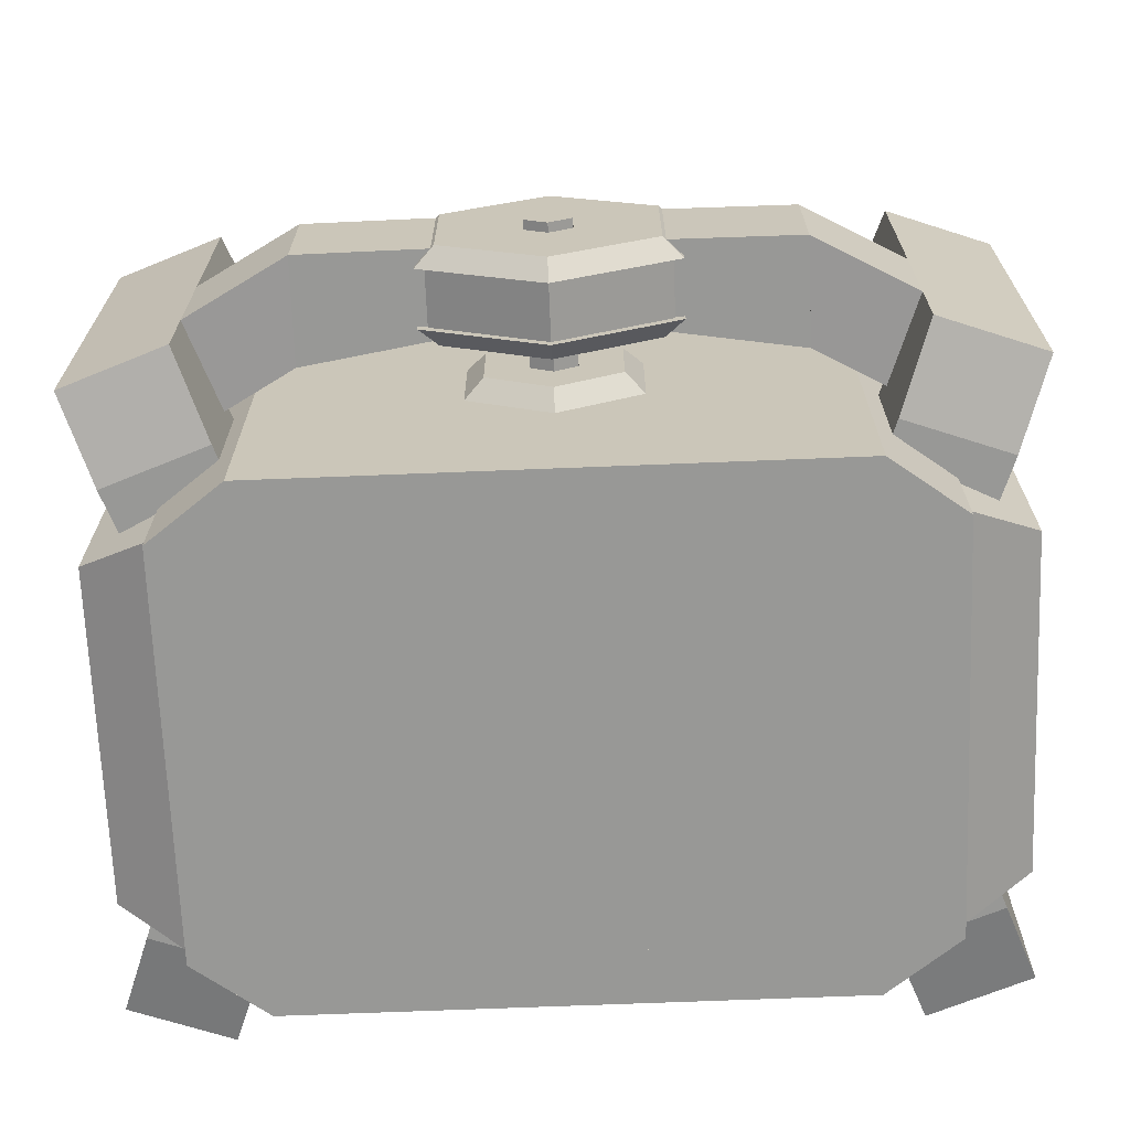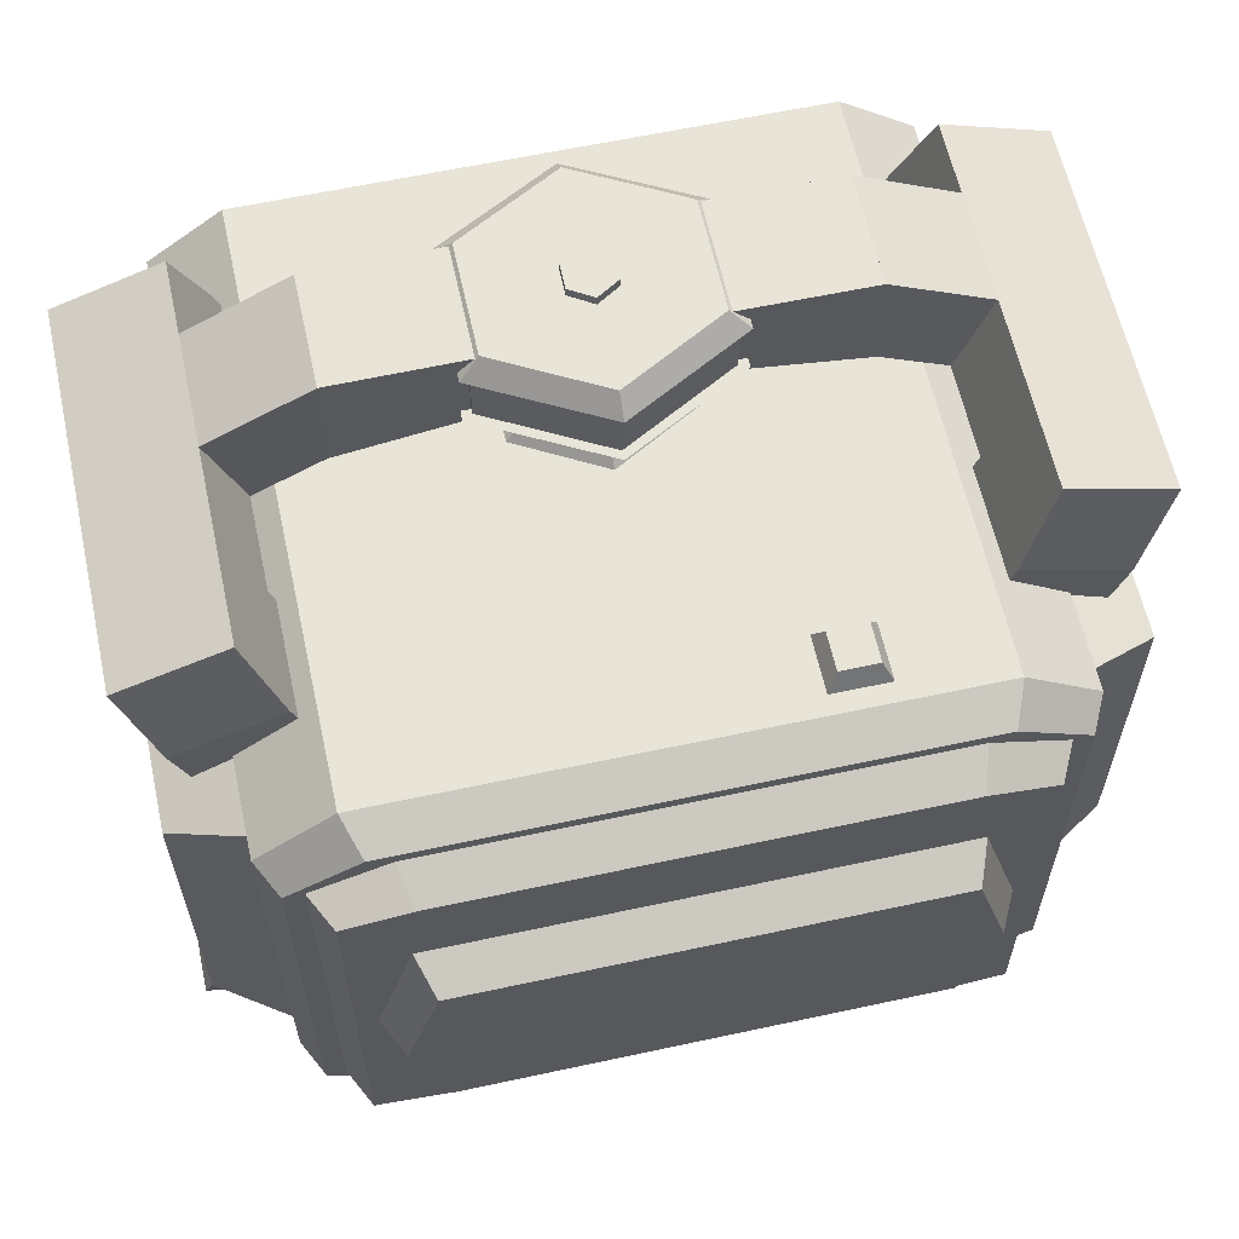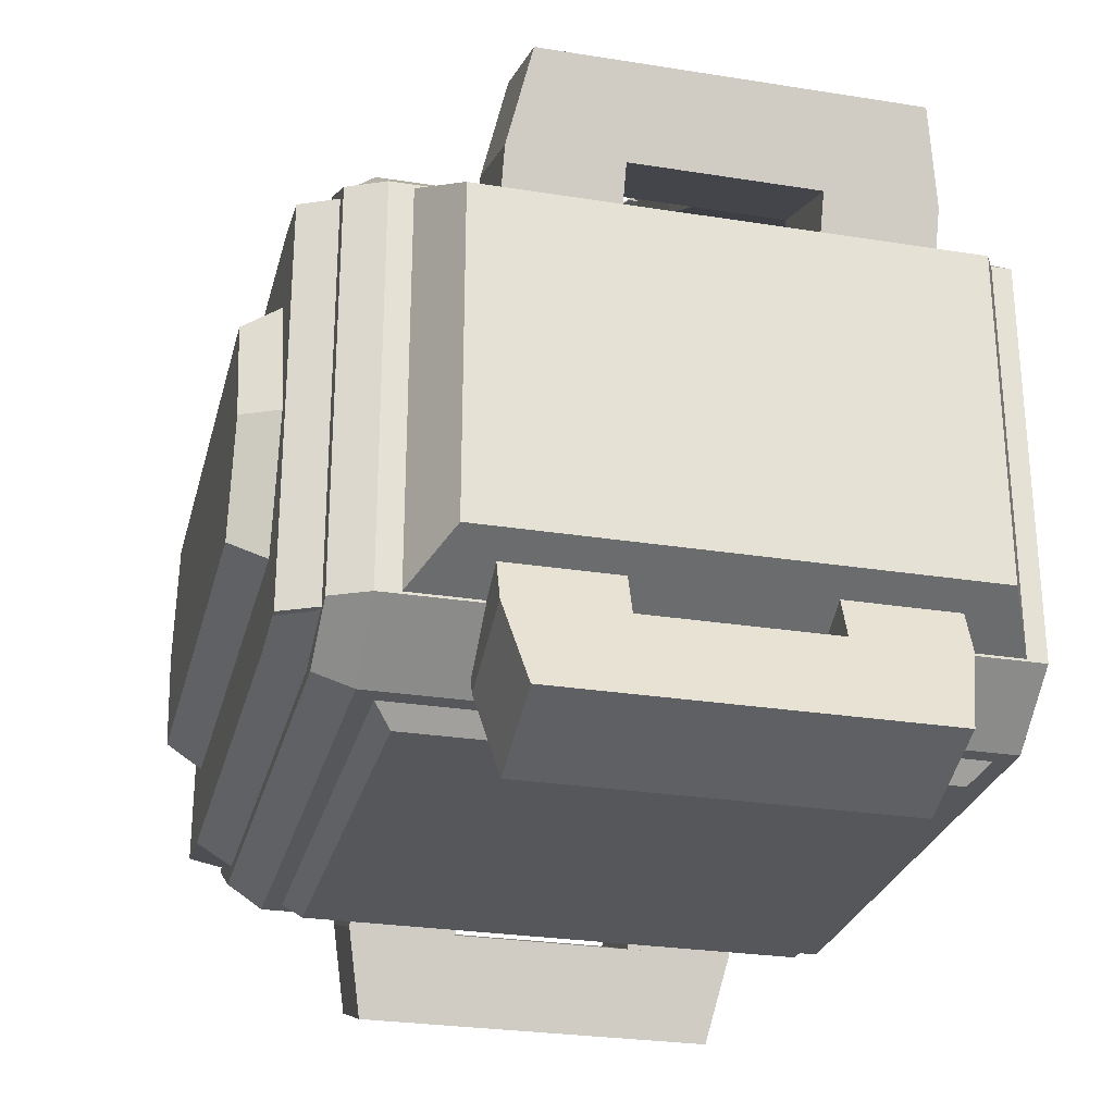
<metadata>
{"format":"obj","ext":"obj","renderer":"f3d","projection":"perspective","resolution":1024,"background":"white","views":[{"elev":-68.5,"azim":-177.7,"up":"+Z"},{"elev":61.4,"azim":-12.4,"up":"+Y"},{"elev":-27.3,"azim":76.2,"up":"+Y"}]}
</metadata>
<code>
o end
v 0.2375 0.1864 0.1999
v 0.1875 0.2239 0.1999
v 0.1875 0.2239 0.3999
v 0.2375 0.1864 0.3999
v -0.1875 0.2239 0.3999
v -0.1875 0.2239 0.1999
v -0.2375 0.1864 0.1999
v -0.2375 0.1864 0.3999
v 0.2375 -0.0886 0.1999
v 0.2375 0.1864 0.1999
v 0.2375 0.1864 0.3999
v 0.2375 -0.0886 0.3999
v -0.2375 0.1864 0.3999
v -0.2375 0.1864 0.1999
v -0.2375 -0.0886 0.1999
v -0.2375 -0.0886 0.3999
v 0.1187 0.2239 0.3499
v 0.1125 0.2364 0.3562
v 0.1125 0.2364 0.3812
v 0.1187 0.2239 0.3874
v 0.0875 0.2364 0.3812
v 0.0875 0.2364 0.3562
v 0.08125 0.2239 0.3499
v 0.08125 0.2239 0.3874
v 0.2375 -0.0886 0.3999
v 0.2375 0.1864 0.3999
v 0.225 0.1864 0.4249
v 0.225 -0.0886 0.4249
v -0.225 0.1864 0.4249
v -0.2375 0.1864 0.3999
v -0.2375 -0.0886 0.3999
v -0.225 -0.0886 0.4249
v 0.2375 0.1864 0.3999
v 0.1875 0.2239 0.3999
v 0.1781 0.2114 0.4249
v 0.225 0.1864 0.4249
v -0.1781 0.2114 0.4249
v -0.1875 0.2239 0.3999
v -0.2375 0.1864 0.3999
v -0.225 0.1864 0.4249
v 0.1629 0.1355 0.4499
v 0.1879 0.0489 0.4499
v 0.000383 0.0489 0.4499
v 0.154 0.123 0.4749
v 0.1754 0.0489 0.4749
v -0.004974 0.0489 0.4749
v -0.1621 0.1355 0.4499
v -0.1532 0.123 0.4749
v -0.1871 0.0489 0.4499
v -0.1746 0.0489 0.4749
v -0.1621 -0.03771 0.4499
v -0.1532 -0.02521 0.4749
v 0.1629 -0.03771 0.4499
v 0.154 -0.02521 0.4749
v -0.2125 -0.08927 0.4249
v -0.2125 0.1864 0.4249
v -0 0.1739 0.4249
v -0.2 -0.08927 0.4499
v -0.2 0.1864 0.4499
v -0 0.1739 0.4499
v 0.2125 -0.08927 0.4249
v 0.2 -0.08927 0.4499
v 0.2125 0.1864 0.4249
v 0.2 0.1864 0.4499
v 0.1625 0.2042 0.4249
v 0.1562 0.1917 0.4499
v -0.1625 0.2042 0.4249
v -0.1562 0.1917 0.4499
v -0.2125 -0.0886 0.4249
v -0.175 -0.08794 0.4249
v -0 -0.0886 0.4249
v -0.1625 -0.08794 0.4499
v -0.2 -0.0886 0.4499
v -0 -0.0886 0.4499
v 0.175 -0.08794 0.4249
v 0.1625 -0.08794 0.4499
v 0.2125 -0.0886 0.4249
v 0.2 -0.0886 0.4499
v 0.1625 -0.1065 0.4249
v 0.1562 -0.09396 0.4499
v -0.1625 -0.1065 0.4249
v -0.1562 -0.09396 0.4499
v 0.1781 -0.1136 0.4249
v 0.1875 -0.1261 0.3999
v 0.2375 -0.0886 0.3999
v 0.225 -0.0886 0.4249
v -0.2375 -0.0886 0.3999
v -0.1875 -0.1261 0.3999
v -0.1781 -0.1136 0.4249
v -0.225 -0.0886 0.4249
v 0.1875 -0.1261 0.3999
v 0.1875 -0.1261 0.1999
v 0.2375 -0.0886 0.1999
v 0.2375 -0.0886 0.3999
v -0.2375 -0.0886 0.1999
v -0.1875 -0.1261 0.1999
v -0.1875 -0.1261 0.3999
v -0.2375 -0.0886 0.3999
v 0.1625 -0.1386 0.1999
v 0.175 -0.1261 0.1999
v 0.175 -0.1261 0.3874
v 0.1625 -0.1386 0.3749
v -0.175 -0.1261 0.3874
v -0.175 -0.1261 0.1999
v -0.1625 -0.1386 0.1999
v -0.1625 -0.1386 0.3749
v -0.2332 0.1859 0.1988
v -0.2832 0.1609 0.1988
v -0.2832 0.1609 0.3613
v -0.2332 0.1859 0.3863
v -0.2832 -0.06414 0.3613
v -0.2832 -0.06414 0.1988
v -0.2332 -0.08914 0.1988
v -0.2332 -0.08914 0.3863
v -0.2553 0.1526 0.3363
v -0.2553 0.1526 0.2613
v -0.1848 0.1782 0.2613
v -0.1848 0.1782 0.3363
v -0.2019 0.2252 0.2613
v -0.2724 0.1995 0.2613
v -0.2724 0.1995 0.3363
v -0.2019 0.2252 0.3363
v -0.2724 0.1995 0.3363
v -0.2724 0.1995 0.1988
v -0.2019 0.2252 0.1988
v -0.2019 0.2252 0.3363
v -0.2233 0.2839 0.1988
v -0.2938 0.2583 0.1988
v -0.2938 0.2583 0.3238
v -0.2233 0.2839 0.3238
v -0.1848 -0.08149 0.2613
v -0.2553 -0.05584 0.2613
v -0.2553 -0.05584 0.3363
v -0.1848 -0.08149 0.3363
v -0.2724 -0.1028 0.3363
v -0.2724 -0.1028 0.2613
v -0.2019 -0.1285 0.2613
v -0.2019 -0.1285 0.3363
v -0.2019 -0.1285 0.1988
v -0.2724 -0.1028 0.1988
v -0.2724 -0.1028 0.3363
v -0.2019 -0.1285 0.3363
v -0.2938 -0.1615 0.3238
v -0.2938 -0.1615 0.1988
v -0.2233 -0.1872 0.1988
v -0.2233 -0.1872 0.3238
v 0.1848 0.1782 0.2613
v 0.2553 0.1526 0.2613
v 0.2553 0.1526 0.3363
v 0.1848 0.1782 0.3363
v 0.2724 0.1995 0.3363
v 0.2724 0.1995 0.2613
v 0.2019 0.2252 0.2613
v 0.2019 0.2252 0.3363
v 0.2019 0.2252 0.1988
v 0.2724 0.1995 0.1988
v 0.2724 0.1995 0.3363
v 0.2019 0.2252 0.3363
v 0.2938 0.2583 0.3238
v 0.2938 0.2583 0.1988
v 0.2233 0.2839 0.1988
v 0.2233 0.2839 0.3238
v 0.2832 0.1609 0.3613
v 0.2832 0.1609 0.1988
v 0.2332 0.1859 0.1988
v 0.2332 0.1859 0.3863
v 0.2332 -0.08914 0.1988
v 0.2832 -0.06414 0.1988
v 0.2832 -0.06414 0.3613
v 0.2332 -0.08914 0.3863
v 0.2553 -0.05584 0.3363
v 0.2553 -0.05584 0.2613
v 0.1848 -0.08149 0.2613
v 0.1848 -0.08149 0.3363
v 0.2019 -0.1285 0.2613
v 0.2724 -0.1028 0.2613
v 0.2724 -0.1028 0.3363
v 0.2019 -0.1285 0.3363
v 0.2724 -0.1028 0.3363
v 0.2724 -0.1028 0.1988
v 0.2019 -0.1285 0.1988
v 0.2019 -0.1285 0.3363
v 0.2233 -0.1872 0.1988
v 0.2938 -0.1615 0.1988
v 0.2938 -0.1615 0.3238
v 0.2233 -0.1872 0.3238
f 1 2 3 4
f 5 6 7 8
f 3 2 6 5
f 7 1 4 8
f 6 2 1 7
f 4 3 5 8
f 9 10 11 12
f 13 14 15 16
f 11 10 14 13
f 15 9 12 16
f 14 10 9 15
f 12 11 13 16
f 17 18 19 20
f 21 22 23 24
f 19 18 22 21
f 23 17 20 24
f 22 18 17 23
f 20 19 21 24
f 25 26 27 28
f 29 30 31 32
f 27 26 30 29
f 31 25 28 32
f 30 26 25 31
f 28 27 29 32
f 33 34 35 36
f 37 38 39 40
f 35 34 38 37
f 39 33 36 40
f 38 34 33 39
f 36 35 37 40
f 41 42 43
f 42 41 44 45
f 45 44 46
f 47 41 43
f 41 47 48 44
f 44 48 46
f 49 47 43
f 47 49 50 48
f 48 50 46
f 51 49 43
f 49 51 52 50
f 50 52 46
f 53 51 43
f 51 53 54 52
f 52 54 46
f 42 53 43
f 53 42 45 54
f 54 45 46
f 55 56 57
f 56 55 58 59
f 59 58 60
f 61 55 57
f 55 61 62 58
f 58 62 60
f 63 61 57
f 61 63 64 62
f 62 64 60
f 65 63 57
f 63 65 66 64
f 64 66 60
f 67 65 57
f 65 67 68 66
f 66 68 60
f 56 67 57
f 67 56 59 68
f 68 59 60
f 69 70 71
f 72 70 69 73
f 72 73 74
f 70 75 71
f 76 75 70 72
f 76 72 74
f 75 77 71
f 78 77 75 76
f 78 76 74
f 77 79 71
f 80 79 77 78
f 80 78 74
f 79 81 71
f 82 81 79 80
f 82 80 74
f 81 69 71
f 73 69 81 82
f 73 82 74
f 83 84 85 86
f 87 88 89 90
f 88 84 83 89
f 86 85 87 90
f 85 84 88 87
f 89 83 86 90
f 91 92 93 94
f 95 96 97 98
f 96 92 91 97
f 94 93 95 98
f 93 92 96 95
f 97 91 94 98
f 99 100 101 102
f 103 104 105 106
f 101 100 104 103
f 105 99 102 106
f 104 100 99 105
f 102 101 103 106
f 107 108 109 110
f 111 112 113 114
f 109 108 112 111
f 113 107 110 114
f 112 108 107 113
f 110 109 111 114
f 115 116 117 118
f 119 120 121 122
f 120 116 115 121
f 118 117 119 122
f 117 116 120 119
f 121 115 118 122
f 123 124 125 126
f 127 128 129 130
f 128 124 123 129
f 126 125 127 130
f 125 124 128 127
f 129 123 126 130
f 131 132 133 134
f 135 136 137 138
f 133 132 136 135
f 137 131 134 138
f 136 132 131 137
f 134 133 135 138
f 139 140 141 142
f 143 144 145 146
f 141 140 144 143
f 145 139 142 146
f 144 140 139 145
f 142 141 143 146
f 147 148 149 150
f 151 152 153 154
f 149 148 152 151
f 153 147 150 154
f 152 148 147 153
f 150 149 151 154
f 155 156 157 158
f 159 160 161 162
f 157 156 160 159
f 161 155 158 162
f 160 156 155 161
f 158 157 159 162
f 163 164 165 166
f 167 168 169 170
f 168 164 163 169
f 166 165 167 170
f 165 164 168 167
f 169 163 166 170
f 171 172 173 174
f 175 176 177 178
f 176 172 171 177
f 174 173 175 178
f 173 172 176 175
f 177 171 174 178
f 179 180 181 182
f 183 184 185 186
f 184 180 179 185
f 182 181 183 186
f 181 180 184 183
f 185 179 182 186
o start
v 0.2375 0.1864 -6.3e-05
v 0.2375 0.1864 0.1999
v 0.2375 -0.0886 0.1999
v 0.2375 -0.0886 -6.3e-05
v -0.2375 -0.0886 0.1999
v -0.2375 0.1864 0.1999
v -0.2375 0.1864 -6.3e-05
v -0.2375 -0.0886 -6.3e-05
v 0.1875 0.2239 -6.3e-05
v 0.1875 0.2239 0.1999
v 0.2375 0.1864 0.1999
v 0.2375 0.1864 -6.3e-05
v -0.2375 0.1864 0.1999
v -0.1875 0.2239 0.1999
v -0.1875 0.2239 -6.3e-05
v -0.2375 0.1864 -6.3e-05
v 0.2375 -0.0886 0.1999
v 0.1875 -0.1261 0.1999
v 0.1875 -0.1261 -6.3e-05
v 0.2375 -0.0886 -6.3e-05
v -0.1875 -0.1261 -6.3e-05
v -0.1875 -0.1261 0.1999
v -0.2375 -0.0886 0.1999
v -0.2375 -0.0886 -6.3e-05
v 0.175 -0.1261 0.01244
v 0.175 -0.1261 0.1999
v 0.1625 -0.1386 0.1999
v 0.1625 -0.1386 0.02494
v -0.1625 -0.1386 0.1999
v -0.175 -0.1261 0.1999
v -0.175 -0.1261 0.01244
v -0.1625 -0.1386 0.02494
v -0.2832 0.1609 0.03626
v -0.2832 0.1609 0.1988
v -0.2332 0.1859 0.1988
v -0.2332 0.1859 0.01127
v -0.2332 -0.08914 0.1988
v -0.2832 -0.06414 0.1988
v -0.2832 -0.06414 0.03626
v -0.2332 -0.08914 0.01127
v -0.2019 0.2252 0.1988
v -0.2724 0.1995 0.1988
v -0.2724 0.1995 0.06127
v -0.2019 0.2252 0.06127
v -0.2938 0.2583 0.07376
v -0.2938 0.2583 0.1988
v -0.2233 0.2839 0.1988
v -0.2233 0.2839 0.07376
v -0.1848 0.1782 0.1363
v -0.2553 0.1526 0.1363
v -0.2553 0.1526 0.06127
v -0.1848 0.1782 0.06127
v -0.2724 0.1995 0.06127
v -0.2724 0.1995 0.1363
v -0.2019 0.2252 0.1363
v -0.2019 0.2252 0.06127
v -0.2724 -0.1028 0.06127
v -0.2724 -0.1028 0.1988
v -0.2019 -0.1285 0.1988
v -0.2019 -0.1285 0.06127
v -0.2233 -0.1872 0.1988
v -0.2938 -0.1615 0.1988
v -0.2938 -0.1615 0.07376
v -0.2233 -0.1872 0.07376
v -0.2553 -0.05584 0.06127
v -0.2553 -0.05584 0.1363
v -0.1848 -0.08149 0.1363
v -0.1848 -0.08149 0.06127
v -0.2019 -0.1285 0.1363
v -0.2724 -0.1028 0.1363
v -0.2724 -0.1028 0.06127
v -0.2019 -0.1285 0.06127
v 0.2553 0.1526 0.06127
v 0.2553 0.1526 0.1363
v 0.1848 0.1782 0.1363
v 0.1848 0.1782 0.06127
v 0.2019 0.2252 0.1363
v 0.2724 0.1995 0.1363
v 0.2724 0.1995 0.06127
v 0.2019 0.2252 0.06127
v 0.2724 0.1995 0.06127
v 0.2724 0.1995 0.1988
v 0.2019 0.2252 0.1988
v 0.2019 0.2252 0.06127
v 0.2233 0.2839 0.1988
v 0.2938 0.2583 0.1988
v 0.2938 0.2583 0.07376
v 0.2233 0.2839 0.07376
v 0.2332 0.1859 0.1988
v 0.2832 0.1609 0.1988
v 0.2832 0.1609 0.03626
v 0.2332 0.1859 0.01127
v 0.2832 -0.06414 0.03626
v 0.2832 -0.06414 0.1988
v 0.2332 -0.08914 0.1988
v 0.2332 -0.08914 0.01127
v 0.2019 -0.1285 0.1988
v 0.2724 -0.1028 0.1988
v 0.2724 -0.1028 0.06127
v 0.2019 -0.1285 0.06127
v 0.2938 -0.1615 0.07376
v 0.2938 -0.1615 0.1988
v 0.2233 -0.1872 0.1988
v 0.2233 -0.1872 0.07376
v 0.1848 -0.08149 0.1363
v 0.2553 -0.05584 0.1363
v 0.2553 -0.05584 0.06127
v 0.1848 -0.08149 0.06127
v 0.2724 -0.1028 0.06127
v 0.2724 -0.1028 0.1363
v 0.2019 -0.1285 0.1363
v 0.2019 -0.1285 0.06127
f 187 188 189 190
f 191 192 193 194
f 192 188 187 193
f 190 189 191 194
f 189 188 192 191
f 193 187 190 194
f 195 196 197 198
f 199 200 201 202
f 200 196 195 201
f 198 197 199 202
f 197 196 200 199
f 201 195 198 202
f 203 204 205 206
f 207 208 209 210
f 205 204 208 207
f 209 203 206 210
f 208 204 203 209
f 206 205 207 210
f 211 212 213 214
f 215 216 217 218
f 216 212 211 217
f 214 213 215 218
f 213 212 216 215
f 217 211 214 218
f 219 220 221 222
f 223 224 225 226
f 224 220 219 225
f 222 221 223 226
f 221 220 224 223
f 225 219 222 226
f 227 228 229 230
f 231 232 233 234
f 229 228 232 231
f 233 227 230 234
f 232 228 227 233
f 230 229 231 234
f 235 236 237 238
f 239 240 241 242
f 237 236 240 239
f 241 235 238 242
f 240 236 235 241
f 238 237 239 242
f 243 244 245 246
f 247 248 249 250
f 248 244 243 249
f 246 245 247 250
f 245 244 248 247
f 249 243 246 250
f 251 252 253 254
f 255 256 257 258
f 256 252 251 257
f 254 253 255 258
f 253 252 256 255
f 257 251 254 258
f 259 260 261 262
f 263 264 265 266
f 264 260 259 265
f 262 261 263 266
f 261 260 264 263
f 265 259 262 266
f 267 268 269 270
f 271 272 273 274
f 272 268 267 273
f 270 269 271 274
f 269 268 272 271
f 273 267 270 274
f 275 276 277 278
f 279 280 281 282
f 277 276 280 279
f 281 275 278 282
f 280 276 275 281
f 278 277 279 282
f 283 284 285 286
f 287 288 289 290
f 285 284 288 287
f 289 283 286 290
f 288 284 283 289
f 286 285 287 290
f 291 292 293 294
f 295 296 297 298
f 293 292 296 295
f 297 291 294 298
f 296 292 291 297
f 294 293 295 298
o carb
v 0.0808 0.3114 0.2062
v -0 0.3114 0.2499
v -0 0.3114 0.1624
v 0.0683 0.3239 0.1999
v -0 0.3239 0.2374
v -0 0.3239 0.1624
v 0.0808 0.3114 0.1187
v 0.0683 0.3239 0.1249
v 0 0.3114 0.07494
v 0 0.3239 0.08744
v -0.0808 0.3114 0.1187
v -0.0683 0.3239 0.1249
v -0.0808 0.3114 0.2062
v -0.0683 0.3239 0.1999
v 0.0558 0.2239 0.1937
v -0 0.2239 0.2249
v -0 0.2239 0.1624
v 0.0433 0.2364 0.1874
v -0 0.2364 0.2124
v -0 0.2364 0.1624
v 0.0558 0.2239 0.1312
v 0.0433 0.2364 0.1374
v 0 0.2239 0.09994
v 0 0.2364 0.1124
v -0.0558 0.2239 0.1312
v -0.0433 0.2364 0.1374
v -0.0558 0.2239 0.1937
v -0.0433 0.2364 0.1874
v 0.07455 0.2739 0.2031
v -0 0.2739 0.2437
v -0 0.2739 0.1624
v 0.07455 0.3114 0.2031
v -0 0.3114 0.2437
v -0 0.3114 0.1624
v 0.07455 0.2739 0.1218
v 0.07455 0.3114 0.1218
v 0 0.2739 0.08119
v 0 0.3114 0.08119
v -0.07455 0.2739 0.1218
v -0.07455 0.3114 0.1218
v -0.07455 0.2739 0.2031
v -0.07455 0.3114 0.2031
v 0.01518 0.2239 0.1718
v -0 0.2239 0.1812
v -0 0.2239 0.1624
v 0.01518 0.3301 0.1718
v -0 0.3301 0.1812
v -0 0.3301 0.1624
v 0.01518 0.2239 0.1531
v 0.01518 0.3301 0.1531
v 0 0.2239 0.1437
v 0 0.3301 0.1437
v -0.01518 0.2239 0.1531
v -0.01518 0.3301 0.1531
v -0.01518 0.2239 0.1718
v -0.01518 0.3301 0.1718
v 0.0683 0.2614 0.1999
v -0 0.2614 0.2374
v -0 0.2614 0.1624
v 0.0808 0.2739 0.2062
v -0 0.2739 0.2499
v -0 0.2739 0.1624
v 0.0683 0.2614 0.1249
v 0.0808 0.2739 0.1187
v 0 0.2614 0.08744
v 0 0.2739 0.07494
v -0.0683 0.2614 0.1249
v -0.0808 0.2739 0.1187
v -0.0683 0.2614 0.1999
v -0.0808 0.2739 0.2062
v -0.1563 0.2508 0.1249
v -0.1563 0.2508 0.1999
v -0.1557 0.3212 0.1999
v -0.1557 0.3212 0.1249
v -0.06778 0.3218 0.1999
v -0.06812 0.265 0.1999
v -0.06812 0.265 0.1249
v -0.06778 0.3218 0.1249
v -0.1563 0.2508 0.1249
v -0.1563 0.2508 0.1999
v -0.2019 0.2252 0.1988
v -0.2019 0.2252 0.1238
v -0.2233 0.2839 0.1988
v -0.1557 0.3212 0.1999
v -0.1557 0.3212 0.1249
v -0.2233 0.2839 0.1238
v 0.1557 0.3212 0.1999
v 0.1563 0.2508 0.1999
v 0.1563 0.2508 0.1249
v 0.1557 0.3212 0.1249
v 0.06812 0.265 0.1249
v 0.06812 0.265 0.1999
v 0.06778 0.3218 0.1999
v 0.06778 0.3218 0.1249
v 0.2019 0.2252 0.1988
v 0.1563 0.2508 0.1999
v 0.1563 0.2508 0.1249
v 0.2019 0.2252 0.1238
v 0.1557 0.3212 0.1249
v 0.1557 0.3212 0.1999
v 0.2233 0.2839 0.1988
v 0.2233 0.2839 0.1238
f 299 300 301
f 300 299 302 303
f 303 302 304
f 305 299 301
f 299 305 306 302
f 302 306 304
f 307 305 301
f 305 307 308 306
f 306 308 304
f 309 307 301
f 307 309 310 308
f 308 310 304
f 311 309 301
f 309 311 312 310
f 310 312 304
f 300 311 301
f 311 300 303 312
f 312 303 304
f 313 314 315
f 314 313 316 317
f 317 316 318
f 319 313 315
f 313 319 320 316
f 316 320 318
f 321 319 315
f 319 321 322 320
f 320 322 318
f 323 321 315
f 321 323 324 322
f 322 324 318
f 325 323 315
f 323 325 326 324
f 324 326 318
f 314 325 315
f 325 314 317 326
f 326 317 318
f 327 328 329
f 328 327 330 331
f 331 330 332
f 333 327 329
f 327 333 334 330
f 330 334 332
f 335 333 329
f 333 335 336 334
f 334 336 332
f 337 335 329
f 335 337 338 336
f 336 338 332
f 339 337 329
f 337 339 340 338
f 338 340 332
f 328 339 329
f 339 328 331 340
f 340 331 332
f 341 342 343
f 342 341 344 345
f 345 344 346
f 347 341 343
f 341 347 348 344
f 344 348 346
f 349 347 343
f 347 349 350 348
f 348 350 346
f 351 349 343
f 349 351 352 350
f 350 352 346
f 353 351 343
f 351 353 354 352
f 352 354 346
f 342 353 343
f 353 342 345 354
f 354 345 346
f 355 356 357
f 356 355 358 359
f 359 358 360
f 361 355 357
f 355 361 362 358
f 358 362 360
f 363 361 357
f 361 363 364 362
f 362 364 360
f 365 363 357
f 363 365 366 364
f 364 366 360
f 367 365 357
f 365 367 368 366
f 366 368 360
f 356 367 357
f 367 356 359 368
f 368 359 360
f 369 370 371 372
f 373 374 375 376
f 374 370 369 375
f 372 371 373 376
f 371 370 374 373
f 375 369 372 376
f 377 378 379 380
f 381 382 383 384
f 382 378 377 383
f 380 379 381 384
f 379 378 382 381
f 383 377 380 384
f 385 386 387 388
f 389 390 391 392
f 387 386 390 389
f 391 385 388 392
f 390 386 385 391
f 388 387 389 392
f 393 394 395 396
f 397 398 399 400
f 395 394 398 397
f 399 393 396 400
f 398 394 393 399
f 396 395 397 400

</code>
